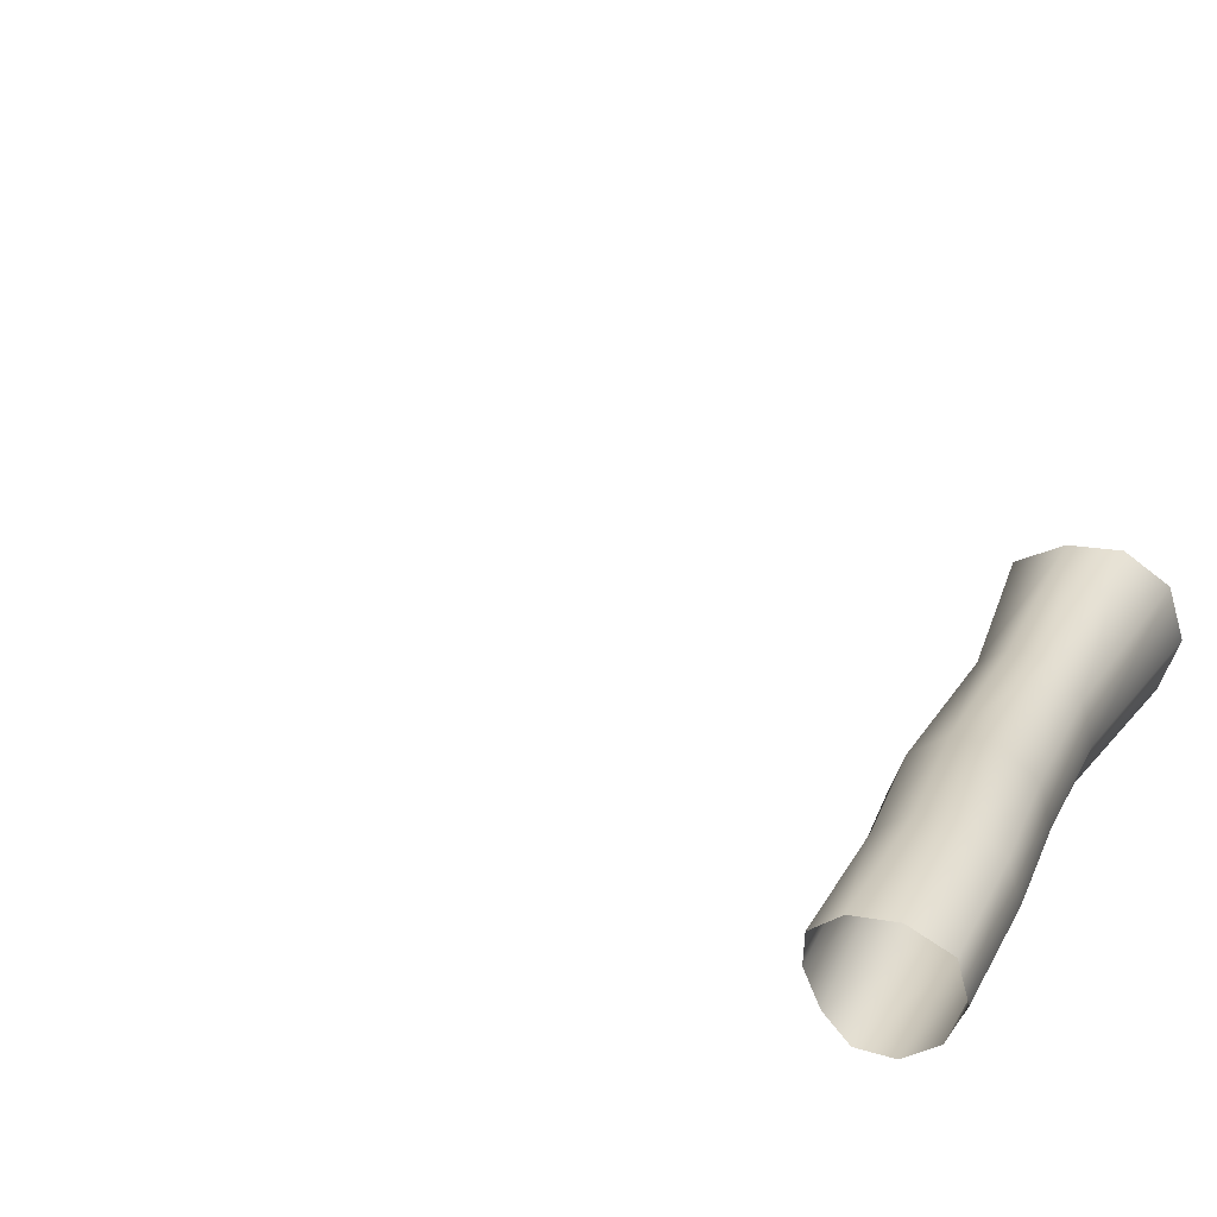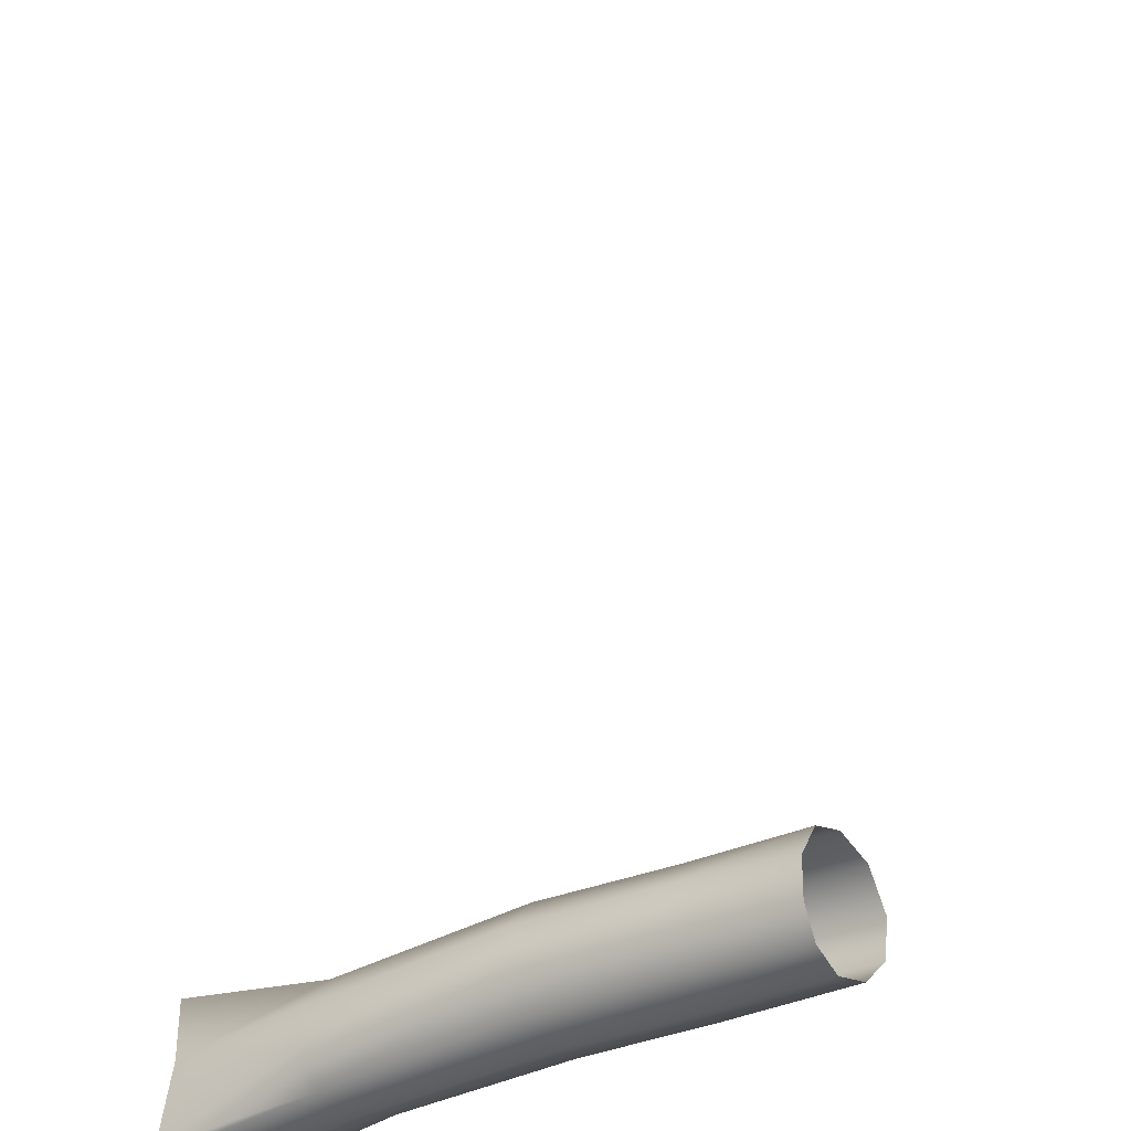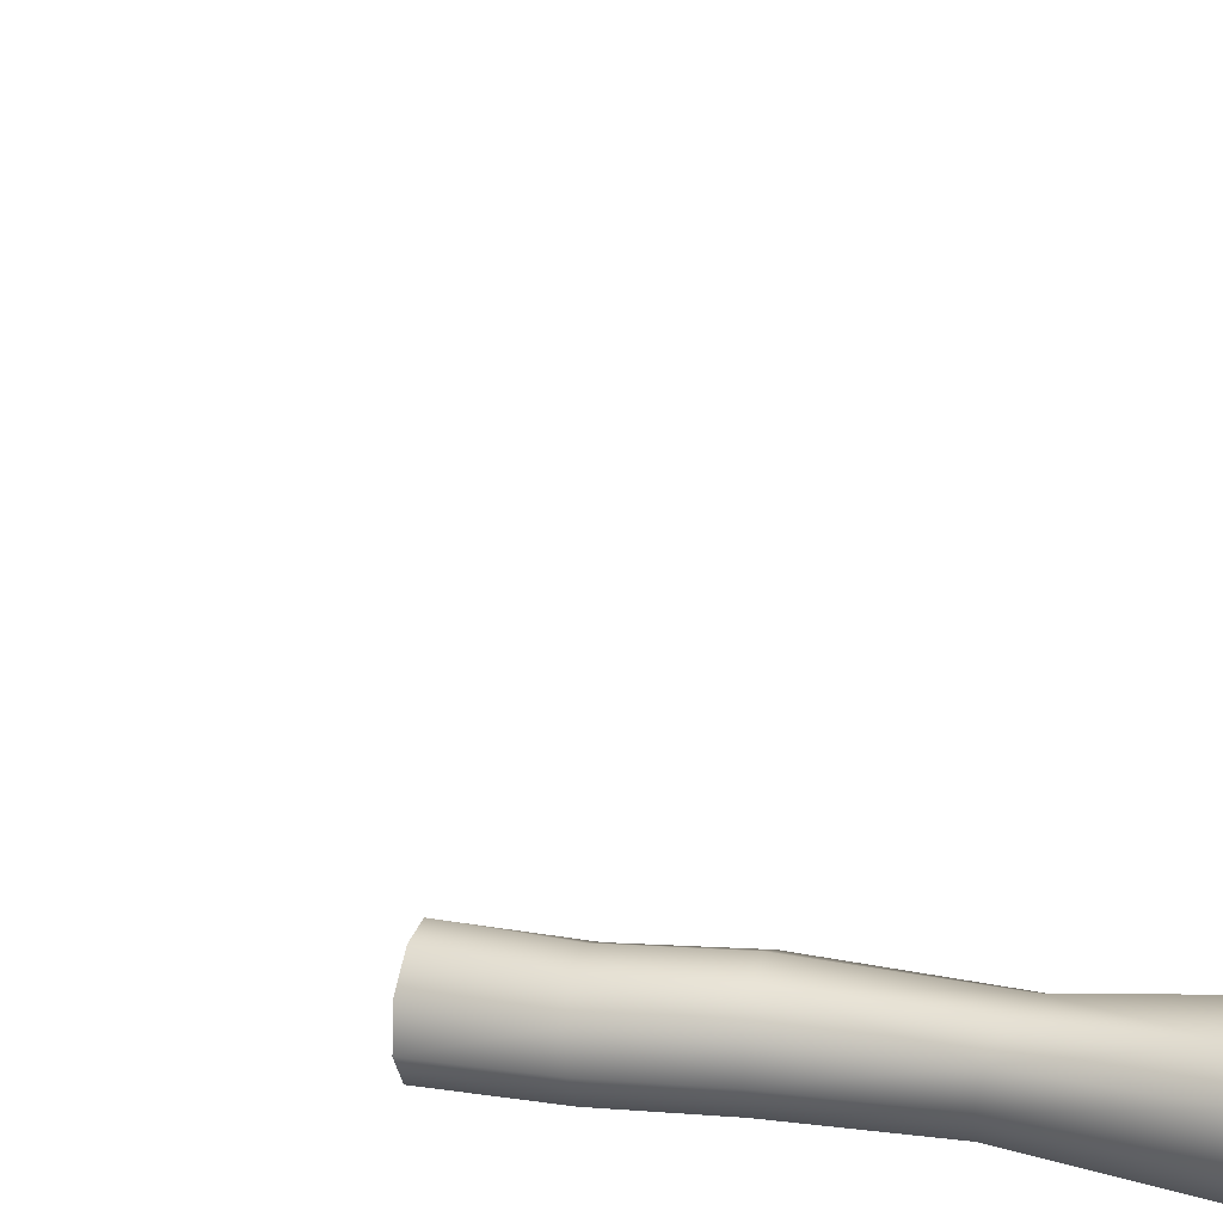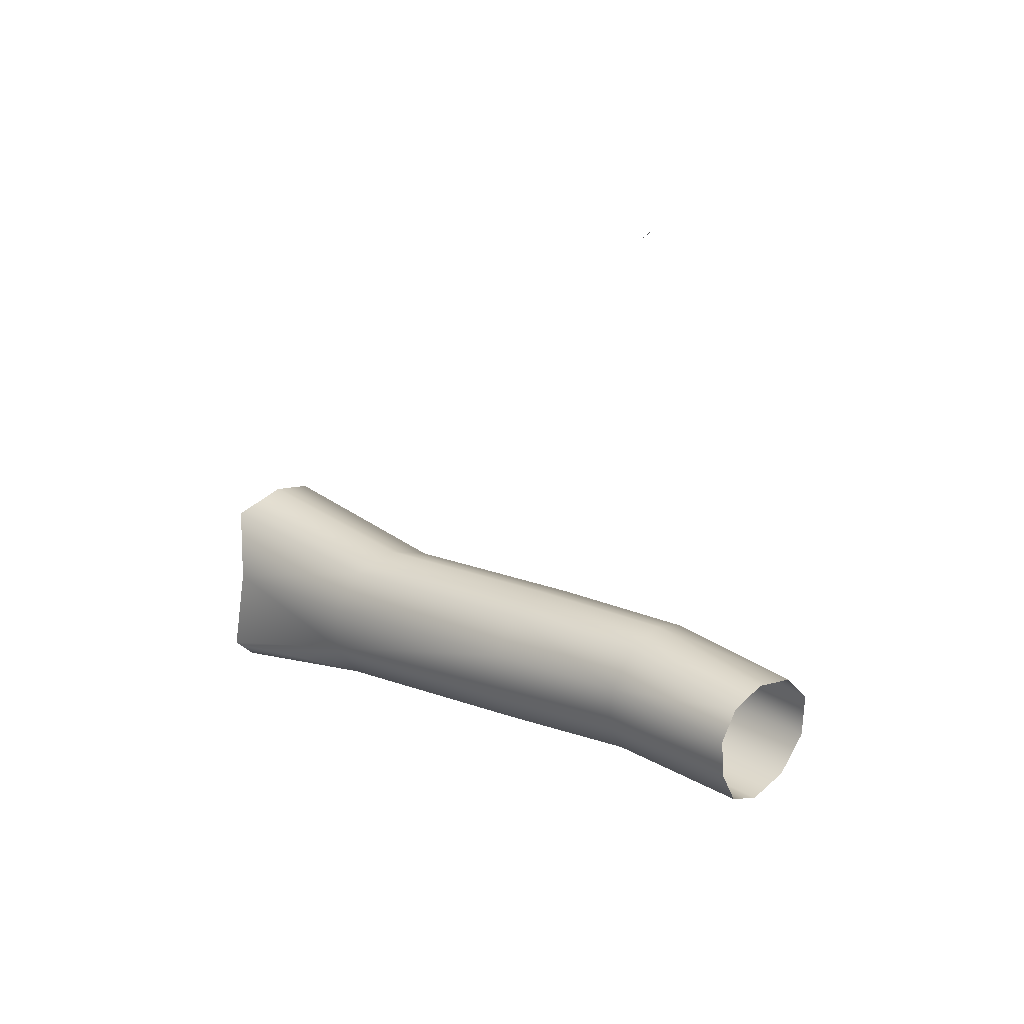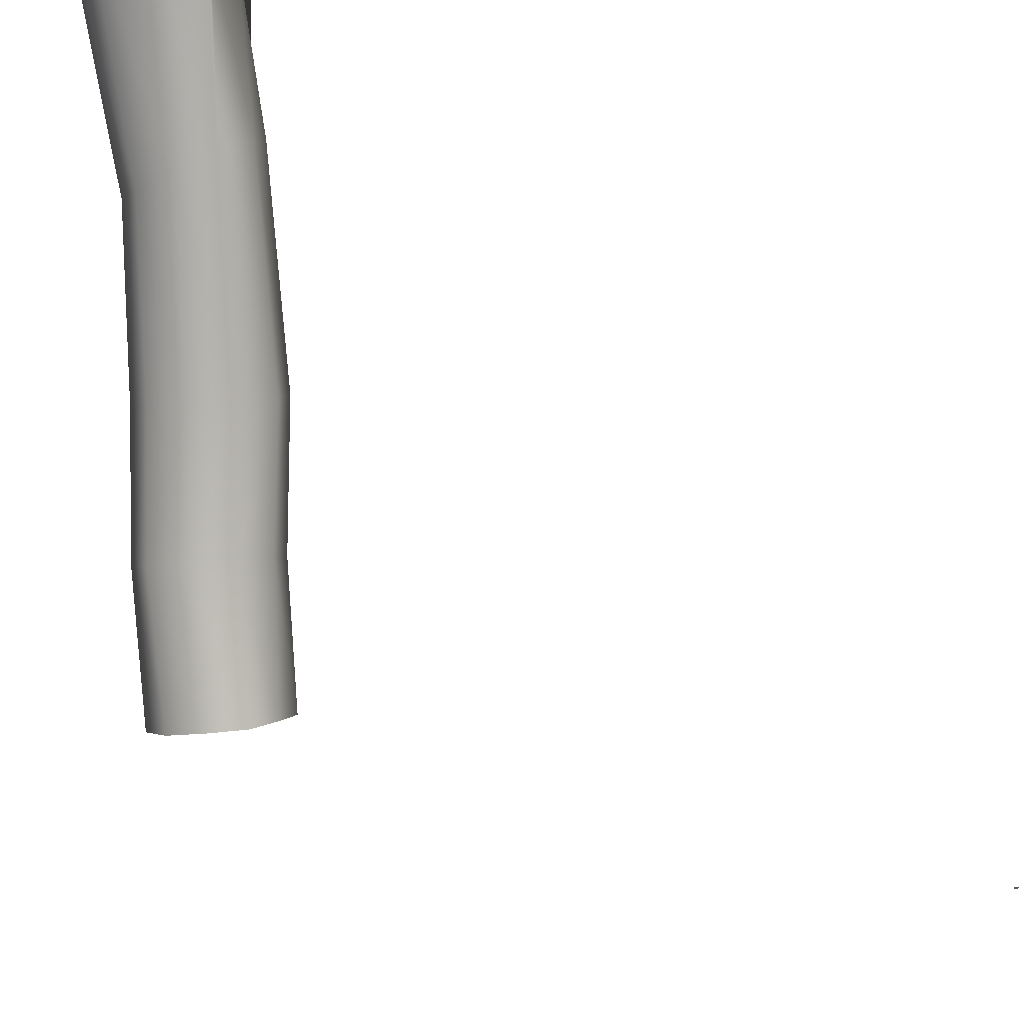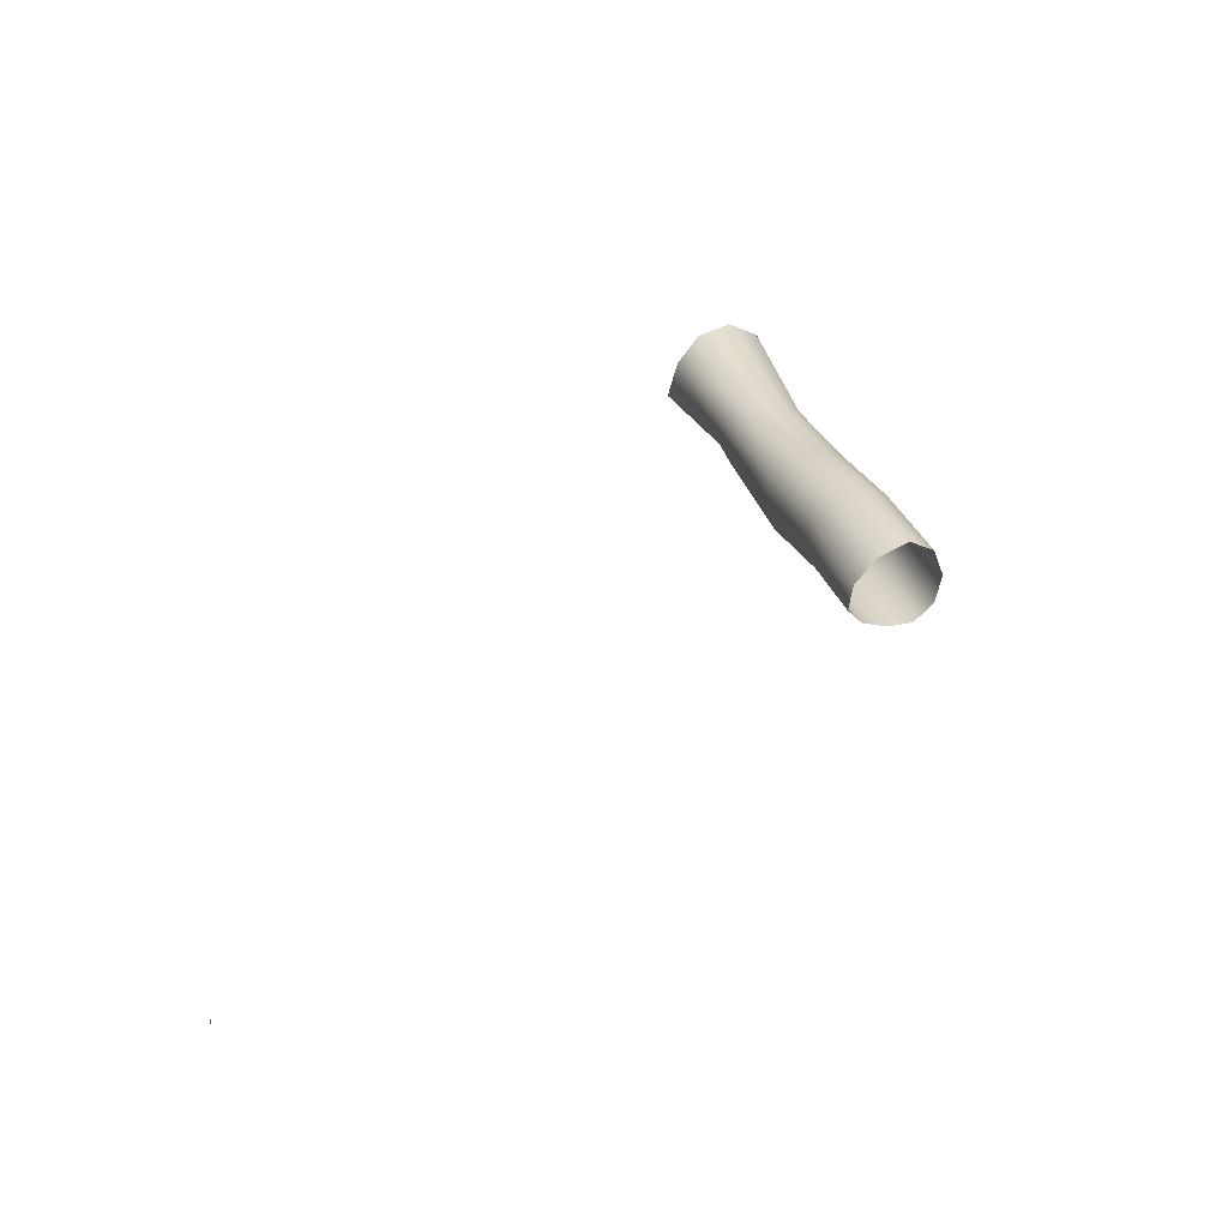
<metadata>
{"format":"obj","ext":"obj","renderer":"f3d","projection":"perspective","resolution":1024,"background":"white","views":[{"elev":14.9,"azim":35.8,"up":"+Z"},{"elev":-50.3,"azim":-41.6,"up":"+Z"},{"elev":63.6,"azim":116.9,"up":"+Z"},{"elev":8.4,"azim":-34.8,"up":"+Z"},{"elev":-74.1,"azim":-160.4,"up":"+Z"},{"elev":-52.9,"azim":51.6,"up":"+Y"}]}
</metadata>
<code>
g default
v 103.3 247.9 -88.76
v 103.6 248.7 -91.73
v 101.9 248.9 -94.44
v 99.18 248.6 -95.87
v 96.57 247.8 -95.46
v 94.99 247.1 -93.4
v 94.22 246.2 -90.69
v 94.84 245.6 -88.29
v 100.5 246.6 -86.92
v 97.27 245.8 -86.87
v 84.83 292 -76.97
v 81.15 291.6 -78.58
v 81.47 291.9 -83.72
v 82 294 -89.49
v 82.64 292.6 -90.2
v 85.33 297.8 -89.76
v 88.76 297.9 -87.54
v 90.76 297.4 -83.71
v 98.52 256.8 -84.26
v 94.96 266.6 -82.67
v 100.5 258 -86.33
v 97.06 267.6 -84.82
v 100.9 258.9 -89.31
v 97.45 268.4 -87.93
v 99.49 259.2 -92.05
v 95.97 268.5 -90.78
v 96.78 258.7 -93.49
v 93.17 268 -92.3
v 93.86 257.8 -93.09
v 90.16 267.1 -91.89
v 91.87 256.7 -91.02
v 88.11 266.1 -89.74
v 91.53 255.8 -88.06
v 87.78 265.4 -86.68
v 92.97 255.4 -85.35
v 89.26 265.2 -83.85
v 95.63 255.8 -83.89
v 91.97 265.6 -82.3
v 90.84 279.7 -81.14
v 87.84 279.8 -80.74
v 85.1 280.4 -82.28
v 83.61 281.1 -85.13
v 83.92 281.7 -88.22
v 85.99 282.1 -90.4
v 89.02 281.8 -90.82
v 91.84 281.4 -89.32
v 93.34 280.8 -86.46
v 92.95 280.2 -83.33
v 90.58 295.8 -79.74
v 88.3 293.5 -77.16
v 53.74 201.7 -50.62
v 53.73 201.4 -50.45
v 53.09 201.5 -50.9
g body
f 21 1 2 23
f 27 4 5 29
f 19 9 1 21
f 31 6 7 33
f 35 8 10 37
f 37 10 9 19
f 33 7 8 35
f 25 3 4 27
f 29 5 6 31
f 23 2 3 25
f 41 12 13 42
f 44 43 14 15
f 39 50 11 40
f 48 49 50 39
f 39 40 38 20
f 46 17 18 47
f 45 16 17 46
f 44 15 16 45
f 47 18 49 48
f 19 21 22 20
f 32 43 44 30
f 27 29 30 28
f 21 23 24 22
f 30 44 45 28
f 29 31 32 30
f 23 25 26 24
f 22 48 39 20
f 28 45 46 26
f 25 27 28 26
f 31 33 34 32
f 24 47 48 22
f 36 41 42 34
f 33 35 36 34
f 26 46 47 24
f 37 19 20 38
f 35 37 38 36
f 38 40 41 36
f 34 42 43 32
f 41 40 11 12
f 43 42 13 14
f 53 51 52

</code>
